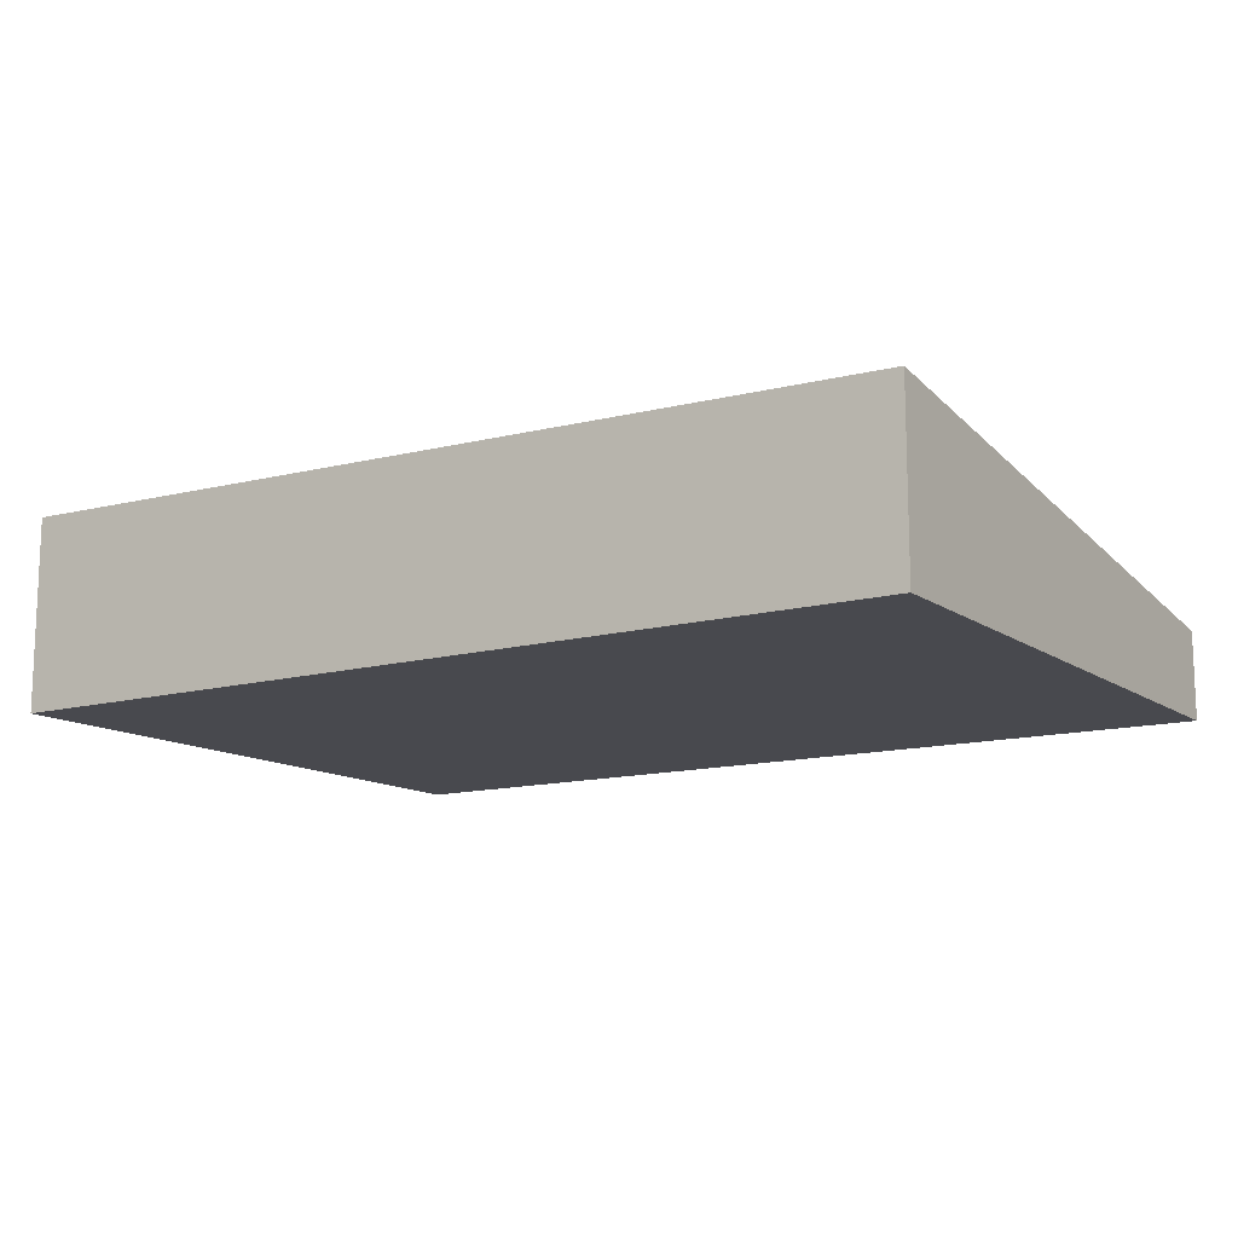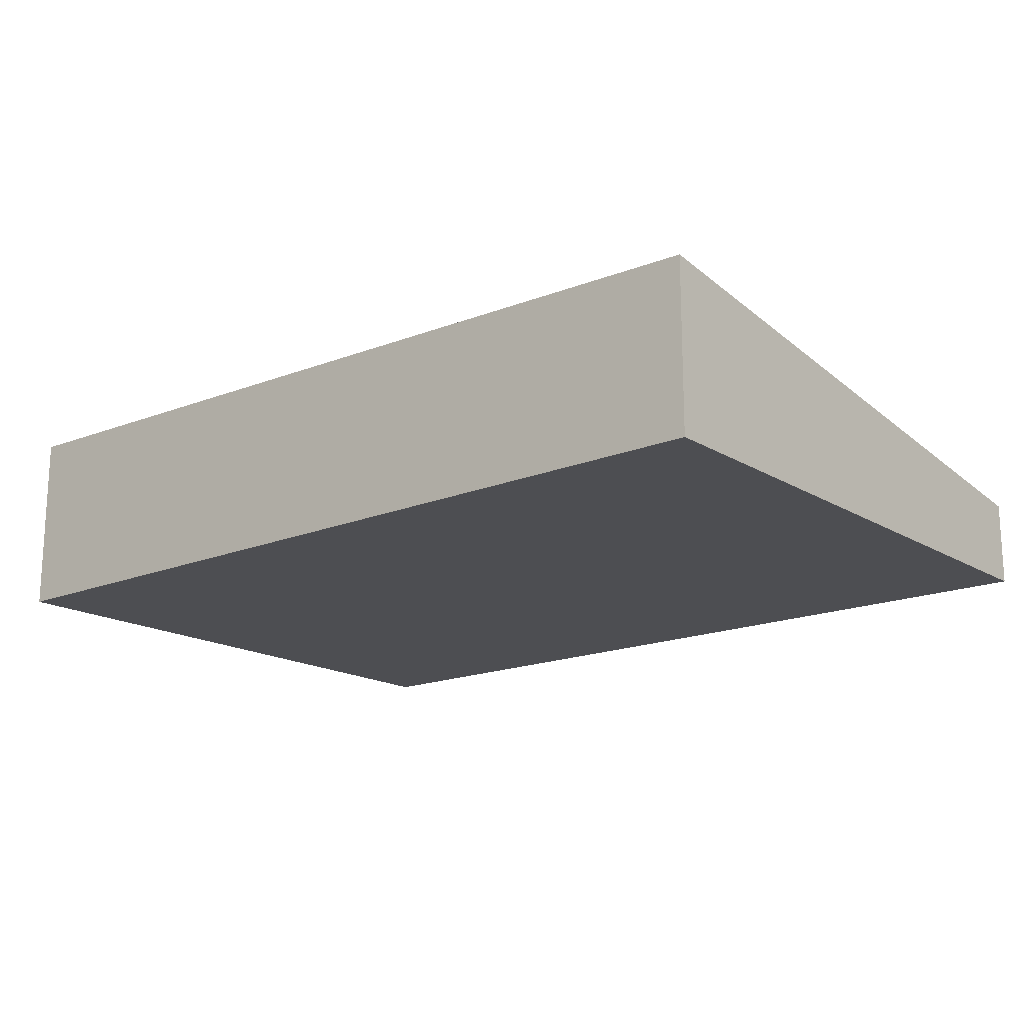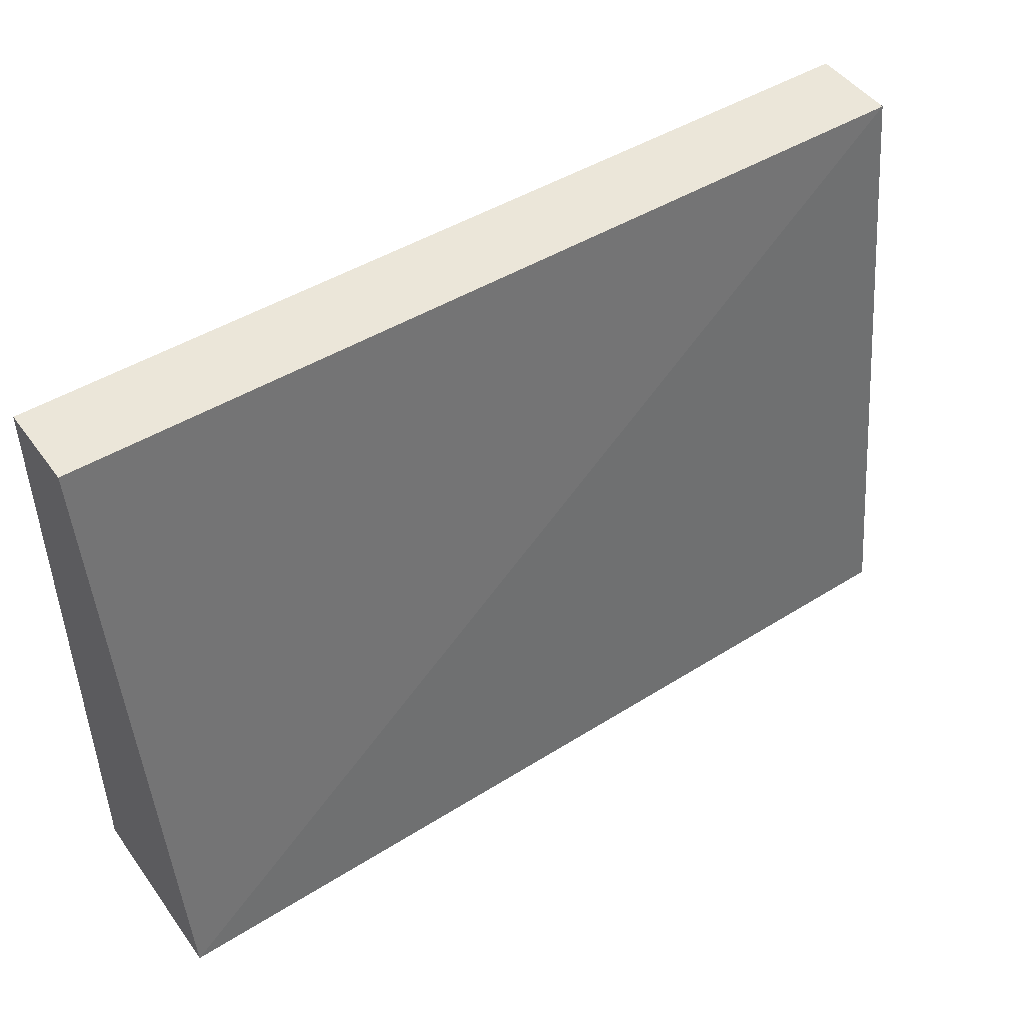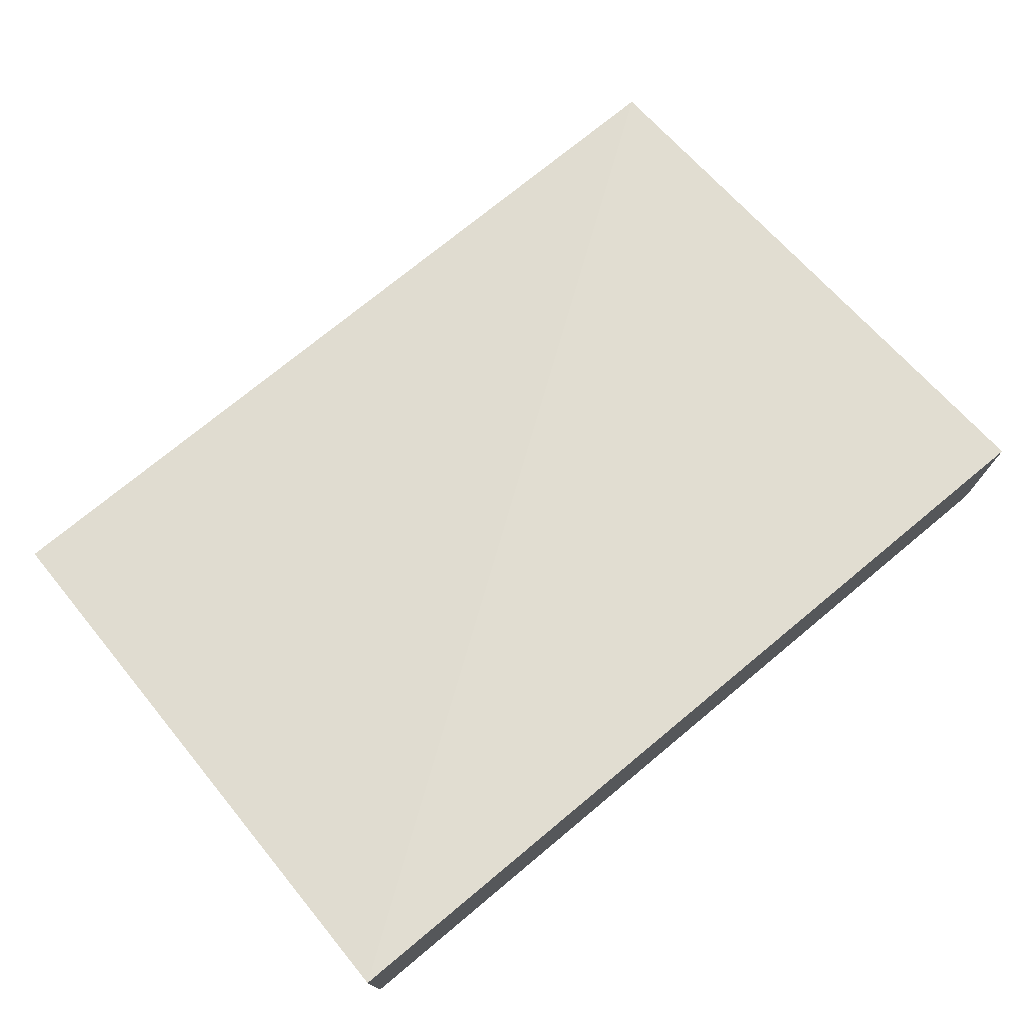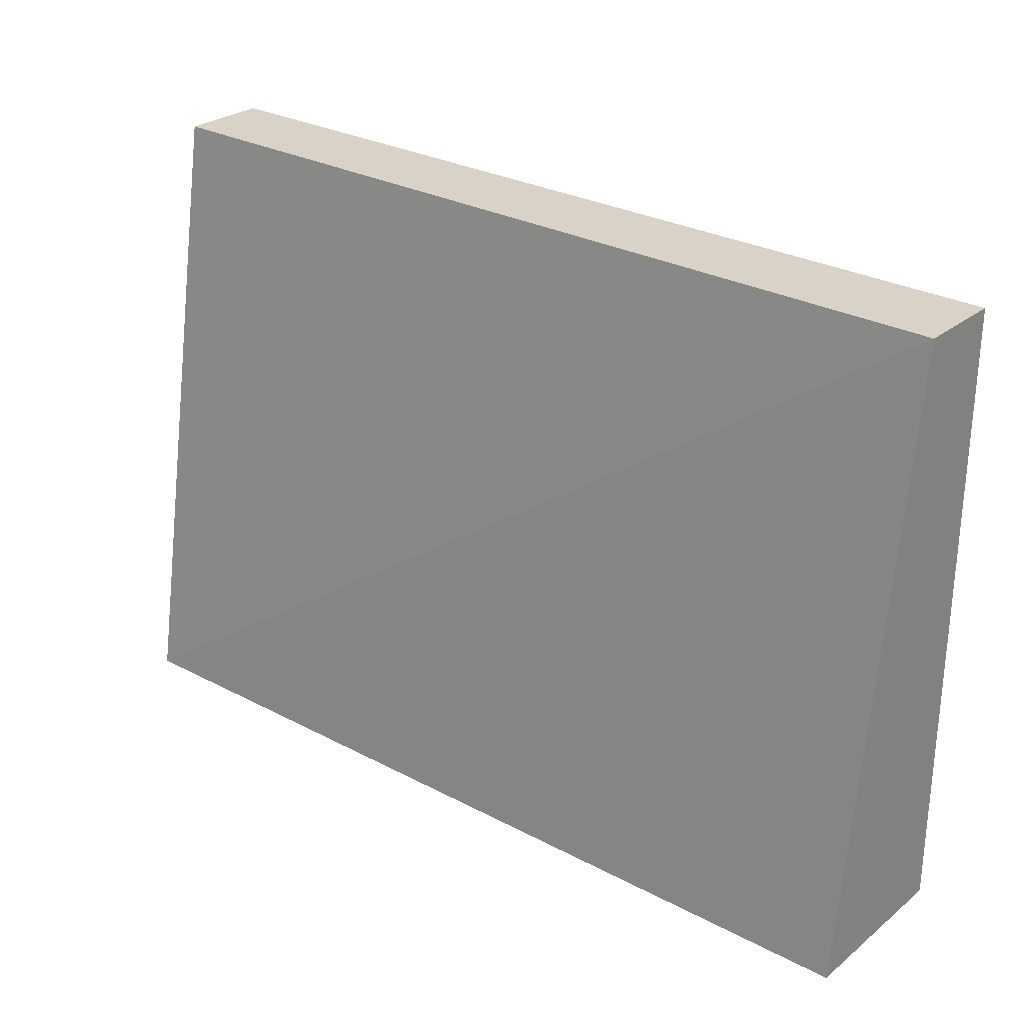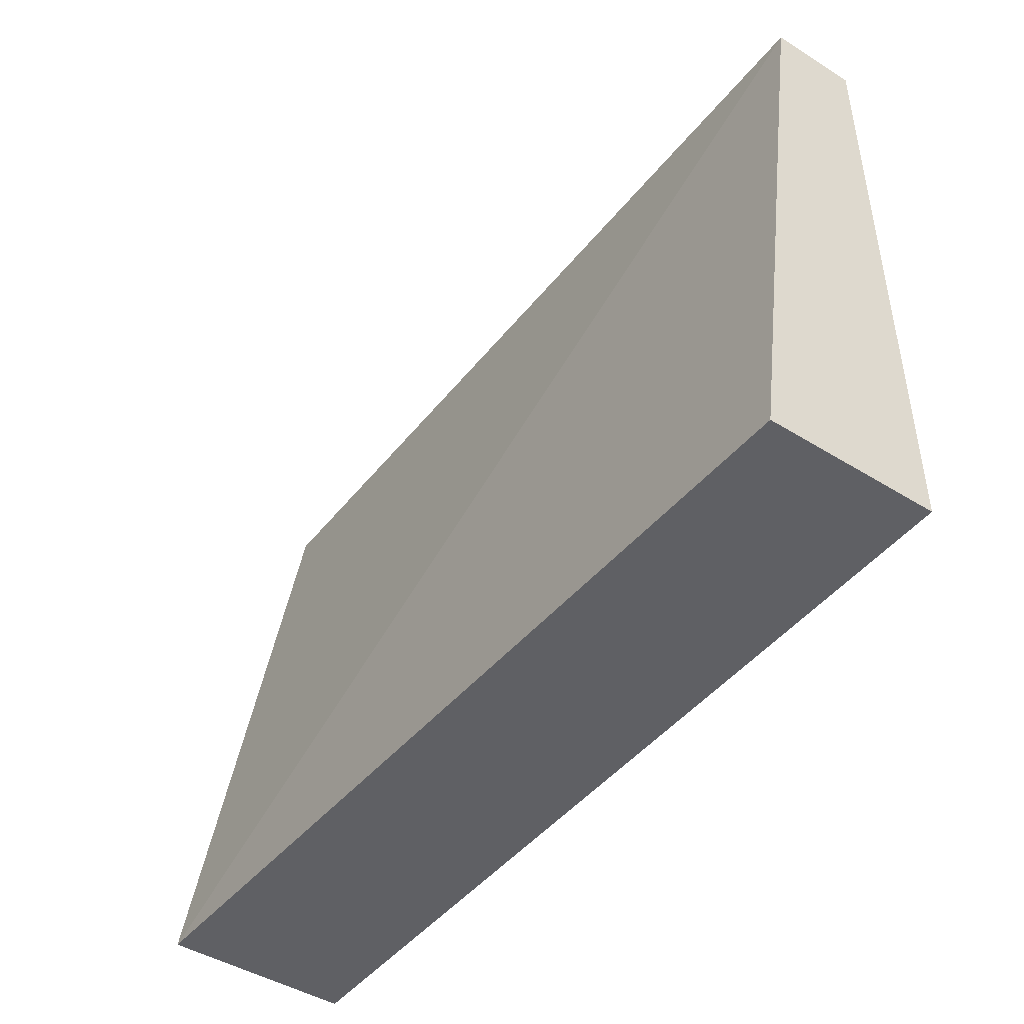
<metadata>
{"format":"obj","ext":"obj","renderer":"f3d","projection":"perspective","resolution":1024,"background":"white","views":[{"elev":-12.7,"azim":32.7,"up":"+Z"},{"elev":-17.1,"azim":39.5,"up":"+Z"},{"elev":47.5,"azim":-34.3,"up":"+Y"},{"elev":73.7,"azim":-39.7,"up":"+Z"},{"elev":27.8,"azim":39.9,"up":"+Y"},{"elev":-45.2,"azim":54.2,"up":"+Y"}]}
</metadata>
<code>
v 0.3279 0.02339 -0.444
v 0.3279 -0.2975 -0.4001
v 0.3279 0.02339 -0.4886
v -0.1355 0.02339 -0.4441
v -0.1355 -0.2975 -0.3915
v 0.3279 -0.2975 -0.4886
v -0.1355 0.02339 -0.4886
v -0.1355 -0.2975 -0.4886
f 1 2 6
f 1 6 3
f 1 3 7
f 1 7 4
f 1 4 5
f 1 5 2
f 2 5 8
f 2 8 6
f 3 6 8
f 3 8 7
f 4 7 8
f 4 8 5

</code>
